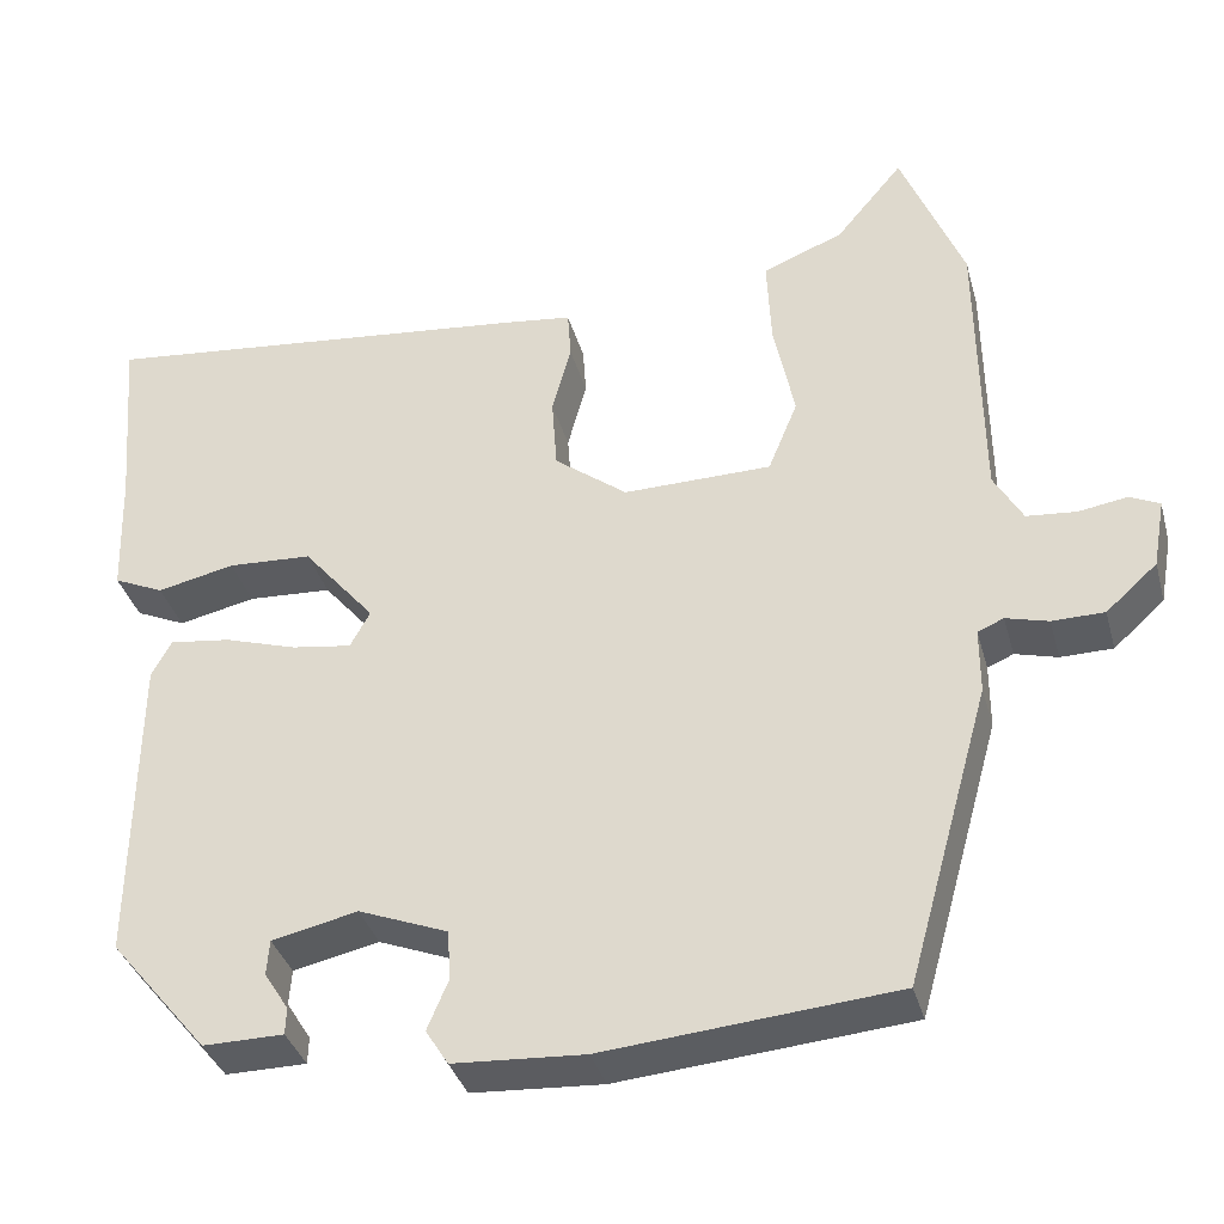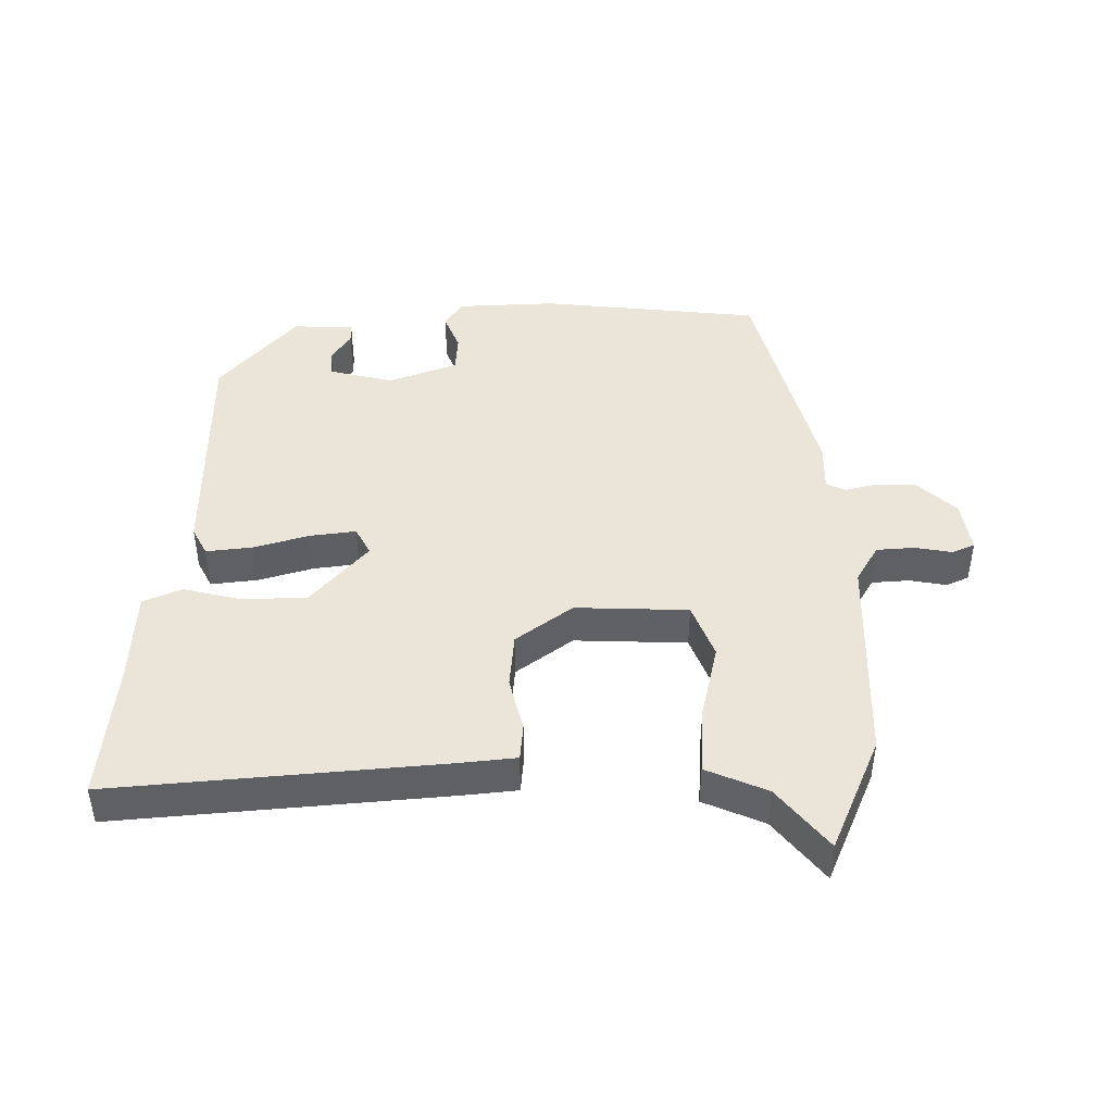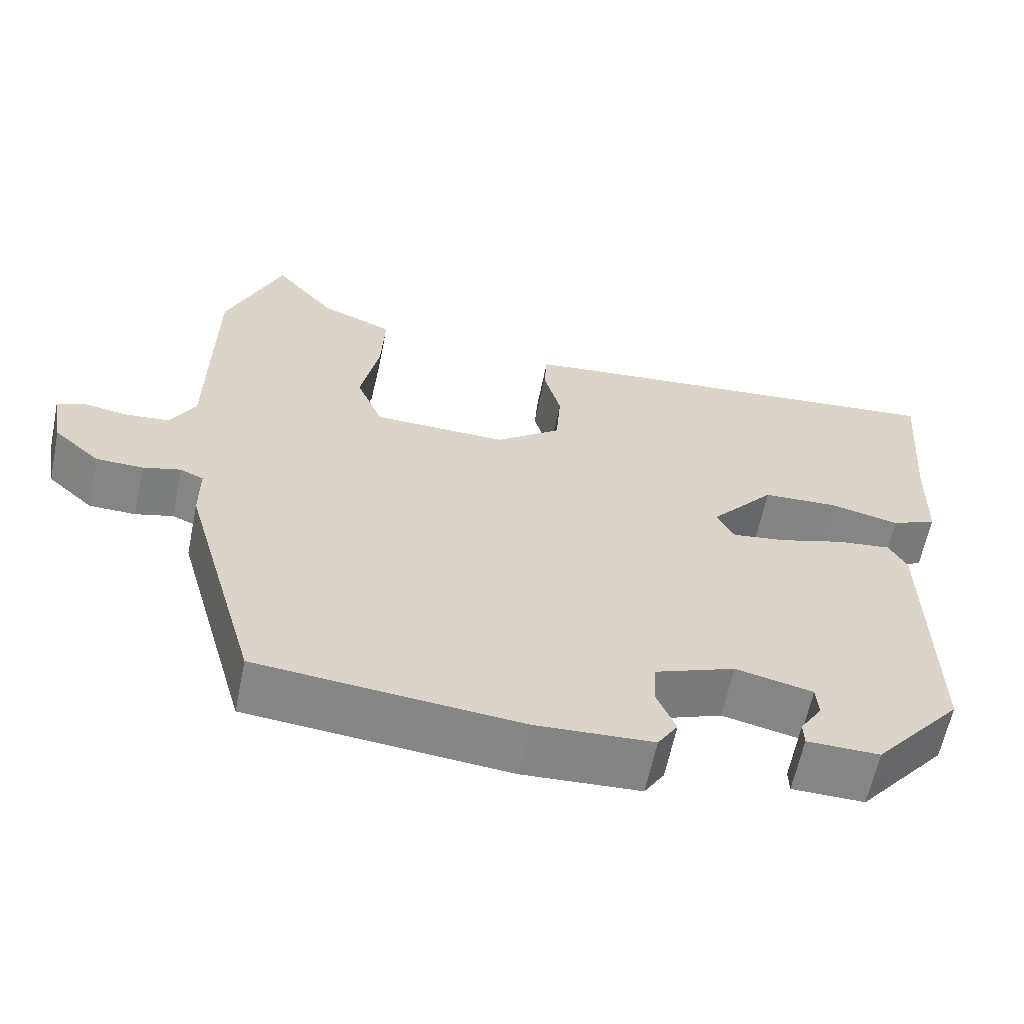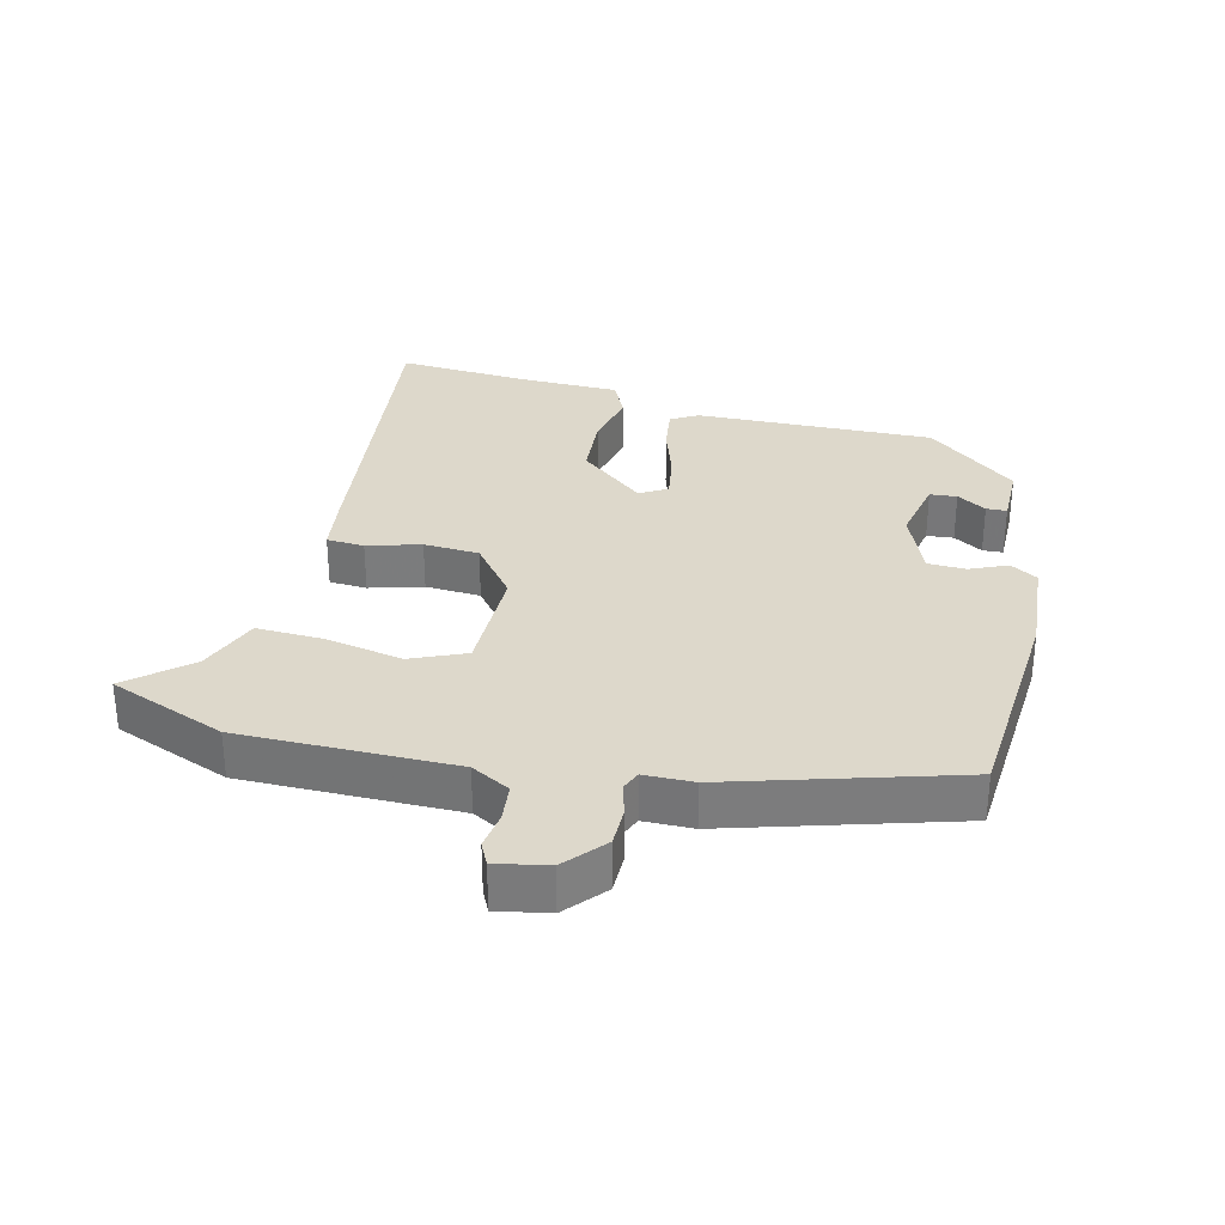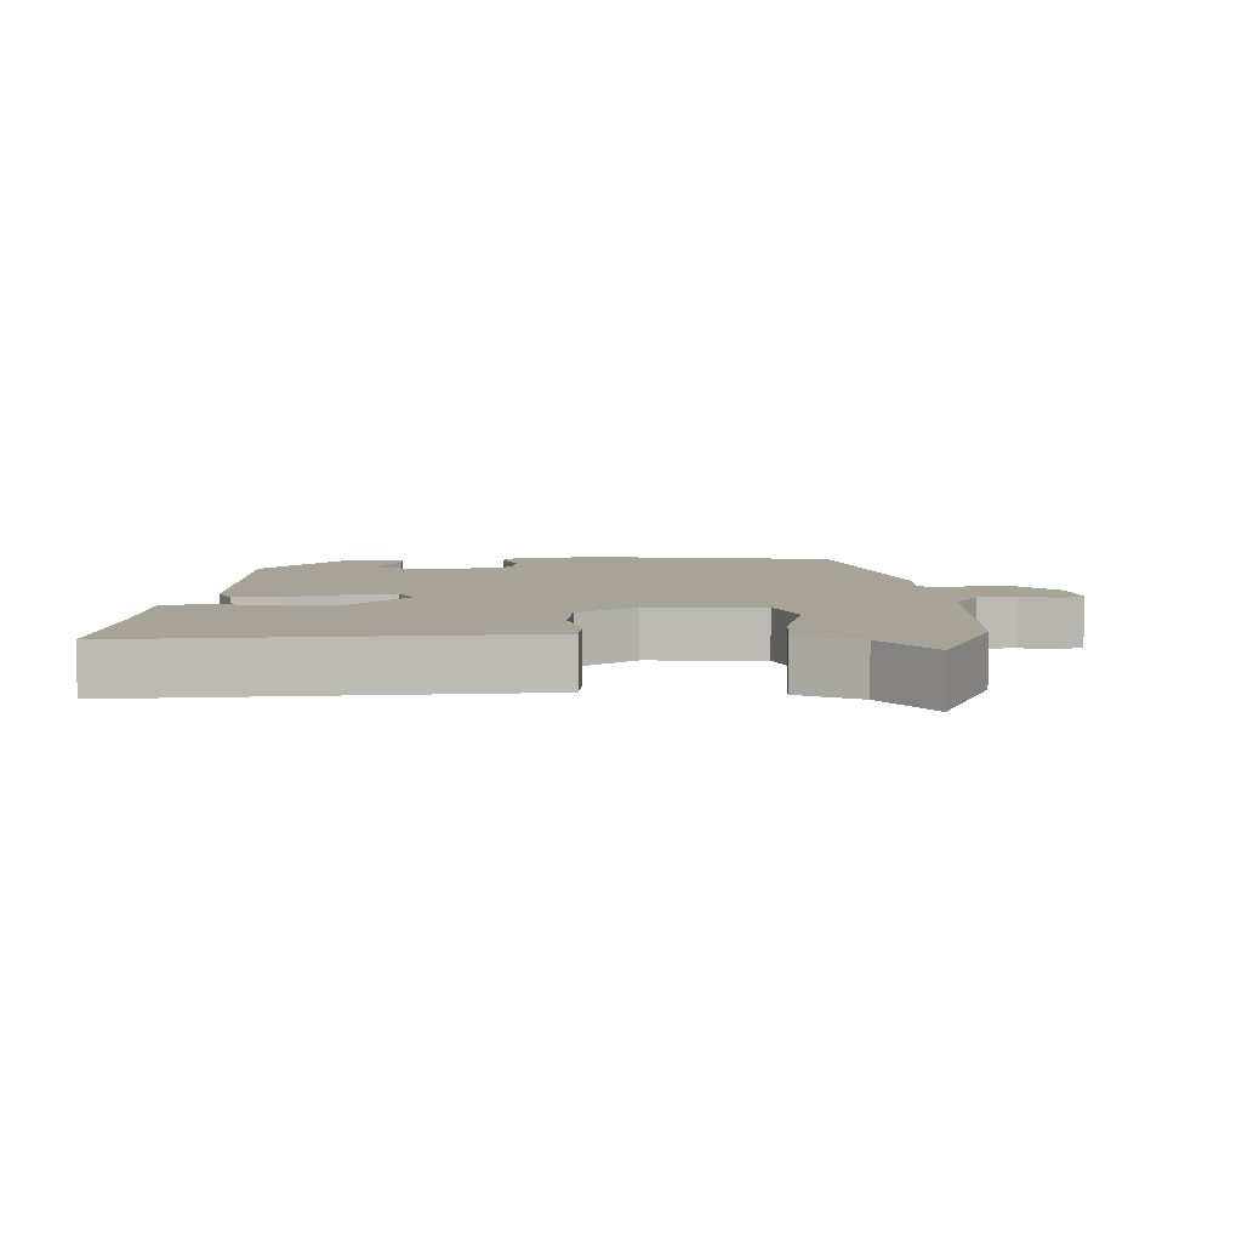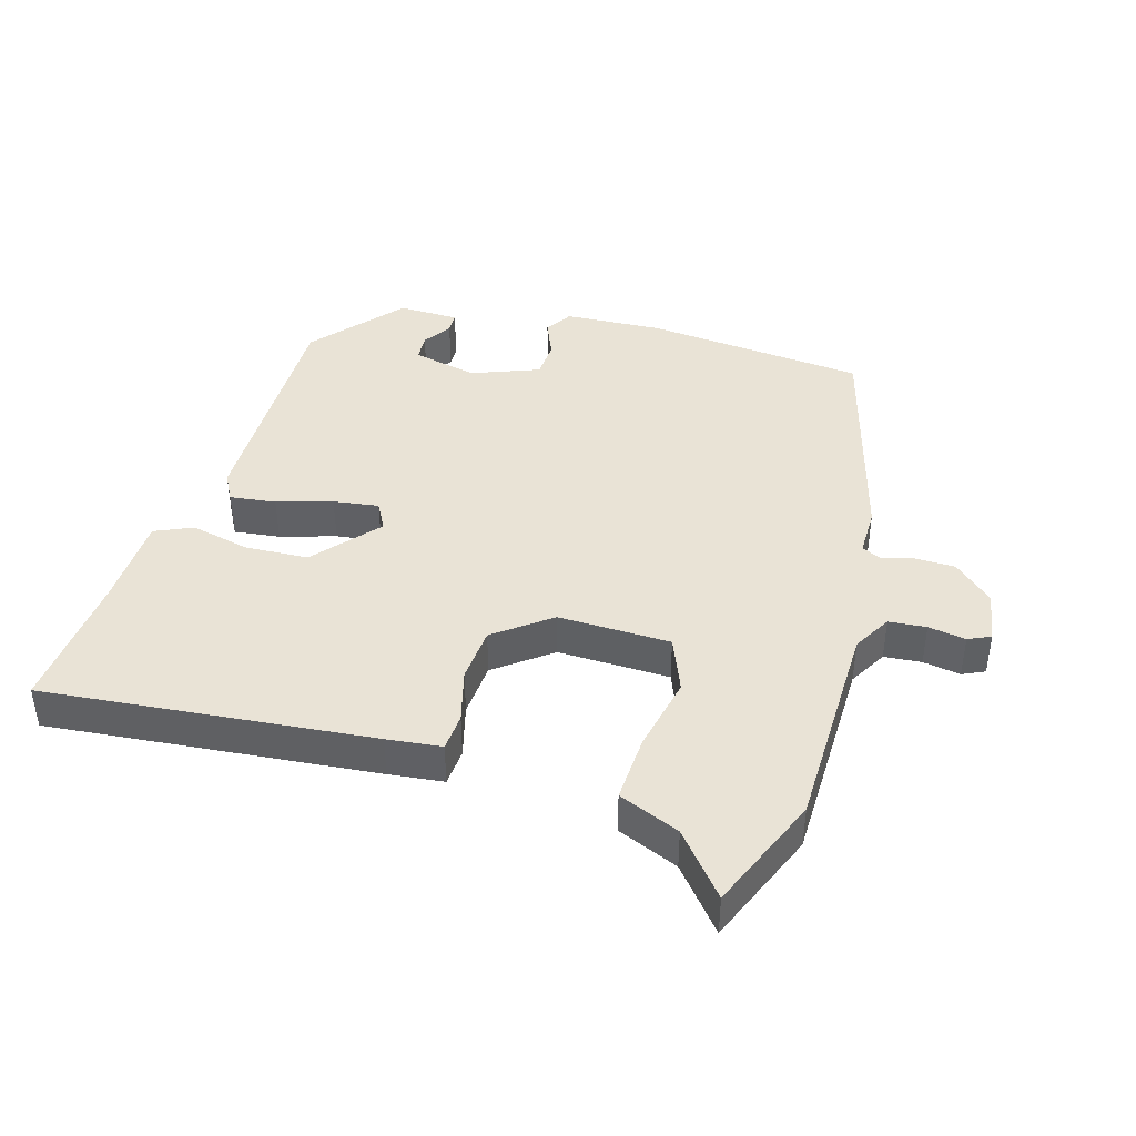
<metadata>
{"format":"obj","ext":"obj","renderer":"f3d","projection":"perspective","resolution":1024,"background":"white","views":[{"elev":-35.7,"azim":14.9,"up":"+Z"},{"elev":44.6,"azim":0.5,"up":"+Y"},{"elev":-61.8,"azim":168.4,"up":"+Z"},{"elev":31.5,"azim":102.9,"up":"+Y"},{"elev":6.7,"azim":0.6,"up":"+Y"},{"elev":42.1,"azim":16.5,"up":"+Y"}]}
</metadata>
<code>
v -0.476 0.07 -0.329
v -0.471 0.07 0.033
v -0.448 0.07 0.075
v -0.378 0.07 0.066
v -0.294 0.07 0.04
v -0.225 0.07 0.03
v -0.202 0.07 0.072
v -0.285 0.07 0.17
v -0.382 0.07 0.175
v -0.471 0.07 0.155
v -0.529 0.07 0.181
v -0.533 0.07 0.323
v -0.55 0.07 0.535
v -0.051 0.07 0.484
v 0.032 0.07 0.474
v 0.036 0.07 0.417
v 0.014 0.07 0.336
v 0.02 0.07 0.252
v 0.104 0.07 0.188
v 0.275 0.07 0.191
v 0.309 0.07 0.274
v 0.285 0.07 0.39
v 0.28 0.07 0.492
v 0.373 0.07 0.53
v 0.45 0.07 0.622
v 0.522 0.07 0.446
v 0.526 0.07 0.121
v 0.559 0.07 0.063
v 0.616 0.07 0.058
v 0.673 0.07 0.067
v 0.707 0.07 0.051
v 0.693 0.07 -0.028
v 0.634 0.07 -0.081
v 0.574 0.07 -0.082
v 0.525 0.07 -0.069
v 0.495 0.07 -0.082
v 0.495 0.07 -0.157
v 0.399 0.07 -0.5
v 0.064 0.07 -0.53
v -0.087 0.07 -0.521
v -0.113 0.07 -0.48
v -0.089 0.07 -0.423
v -0.092 0.07 -0.365
v -0.195 0.07 -0.325
v -0.294 0.07 -0.347
v -0.297 0.07 -0.388
v -0.269 0.07 -0.432
v -0.27 0.07 -0.463
v -0.363 0.07 -0.464
v -0.476 0 -0.329
v -0.471 0 0.033
v -0.448 0 0.075
v -0.378 0 0.066
v -0.294 0 0.04
v -0.225 0 0.03
v -0.202 0 0.072
v -0.285 0 0.17
v -0.382 0 0.175
v -0.471 0 0.155
v -0.529 0 0.181
v -0.533 0 0.323
v -0.55 0 0.535
v -0.051 0 0.484
v 0.032 0 0.474
v 0.036 0 0.417
v 0.014 0 0.336
v 0.02 0 0.252
v 0.104 0 0.188
v 0.275 0 0.191
v 0.309 0 0.274
v 0.285 0 0.39
v 0.28 0 0.492
v 0.373 0 0.53
v 0.45 0 0.622
v 0.522 0 0.446
v 0.526 0 0.121
v 0.559 0 0.063
v 0.616 0 0.058
v 0.673 0 0.067
v 0.707 0 0.051
v 0.693 0 -0.028
v 0.634 0 -0.081
v 0.574 0 -0.082
v 0.525 0 -0.069
v 0.495 0 -0.082
v 0.495 0 -0.157
v 0.399 0 -0.5
v 0.064 0 -0.53
v -0.087 0 -0.521
v -0.113 0 -0.48
v -0.089 0 -0.423
v -0.092 0 -0.365
v -0.195 0 -0.325
v -0.294 0 -0.347
v -0.297 0 -0.388
v -0.269 0 -0.432
v -0.27 0 -0.463
v -0.363 0 -0.464
f 48 49 1
f 47 48 1
f 46 47 1
f 3 4 5
f 2 3 5
f 1 2 5
f 46 1 5
f 45 46 5
f 44 45 5 6
f 43 44 6 7
f 40 41 42
f 39 40 42
f 38 39 42
f 37 38 42
f 36 37 42
f 36 42 43
f 33 34 35
f 32 33 35
f 31 32 35
f 30 31 35
f 29 30 35
f 28 29 35 36
f 36 43 7
f 28 36 7
f 27 28 7
f 24 25 26 27
f 23 24 27
f 22 23 27
f 21 22 27
f 15 16 17
f 14 15 17
f 13 14 17
f 12 13 17
f 11 12 17
f 10 11 17
f 9 10 17
f 8 9 17 18
f 7 8 18 19
f 20 21 27
f 7 19 20 27
f 50 98 97
f 50 97 96
f 50 96 95
f 54 53 52
f 54 52 51
f 54 51 50
f 54 50 95
f 54 95 94
f 55 54 94 93
f 56 55 93 92
f 91 90 89
f 91 89 88
f 91 88 87
f 91 87 86
f 91 86 85
f 92 91 85
f 84 83 82
f 84 82 81
f 84 81 80
f 84 80 79
f 84 79 78
f 85 84 78 77
f 56 92 85
f 56 85 77
f 56 77 76
f 76 75 74 73
f 76 73 72
f 76 72 71
f 76 71 70
f 66 65 64
f 66 64 63
f 66 63 62
f 66 62 61
f 66 61 60
f 66 60 59
f 66 59 58
f 67 66 58 57
f 68 67 57 56
f 76 70 69
f 76 69 68 56
f 1 50 51 2
f 2 51 52 3
f 3 52 53 4
f 4 53 54 5
f 5 54 55 6
f 6 55 56 7
f 7 56 57 8
f 8 57 58 9
f 9 58 59 10
f 10 59 60 11
f 11 60 61 12
f 12 61 62 13
f 13 62 63 14
f 14 63 64 15
f 15 64 65 16
f 16 65 66 17
f 17 66 67 18
f 18 67 68 19
f 19 68 69 20
f 20 69 70 21
f 21 70 71 22
f 22 71 72 23
f 23 72 73 24
f 24 73 74 25
f 25 74 75 26
f 26 75 76 27
f 27 76 77 28
f 28 77 78 29
f 29 78 79 30
f 30 79 80 31
f 31 80 81 32
f 32 81 82 33
f 33 82 83 34
f 34 83 84 35
f 35 84 85 36
f 36 85 86 37
f 37 86 87 38
f 38 87 88 39
f 39 88 89 40
f 40 89 90 41
f 41 90 91 42
f 42 91 92 43
f 43 92 93 44
f 44 93 94 45
f 45 94 95 46
f 46 95 96 47
f 47 96 97 48
f 48 97 98 49
f 49 98 50 1

</code>
